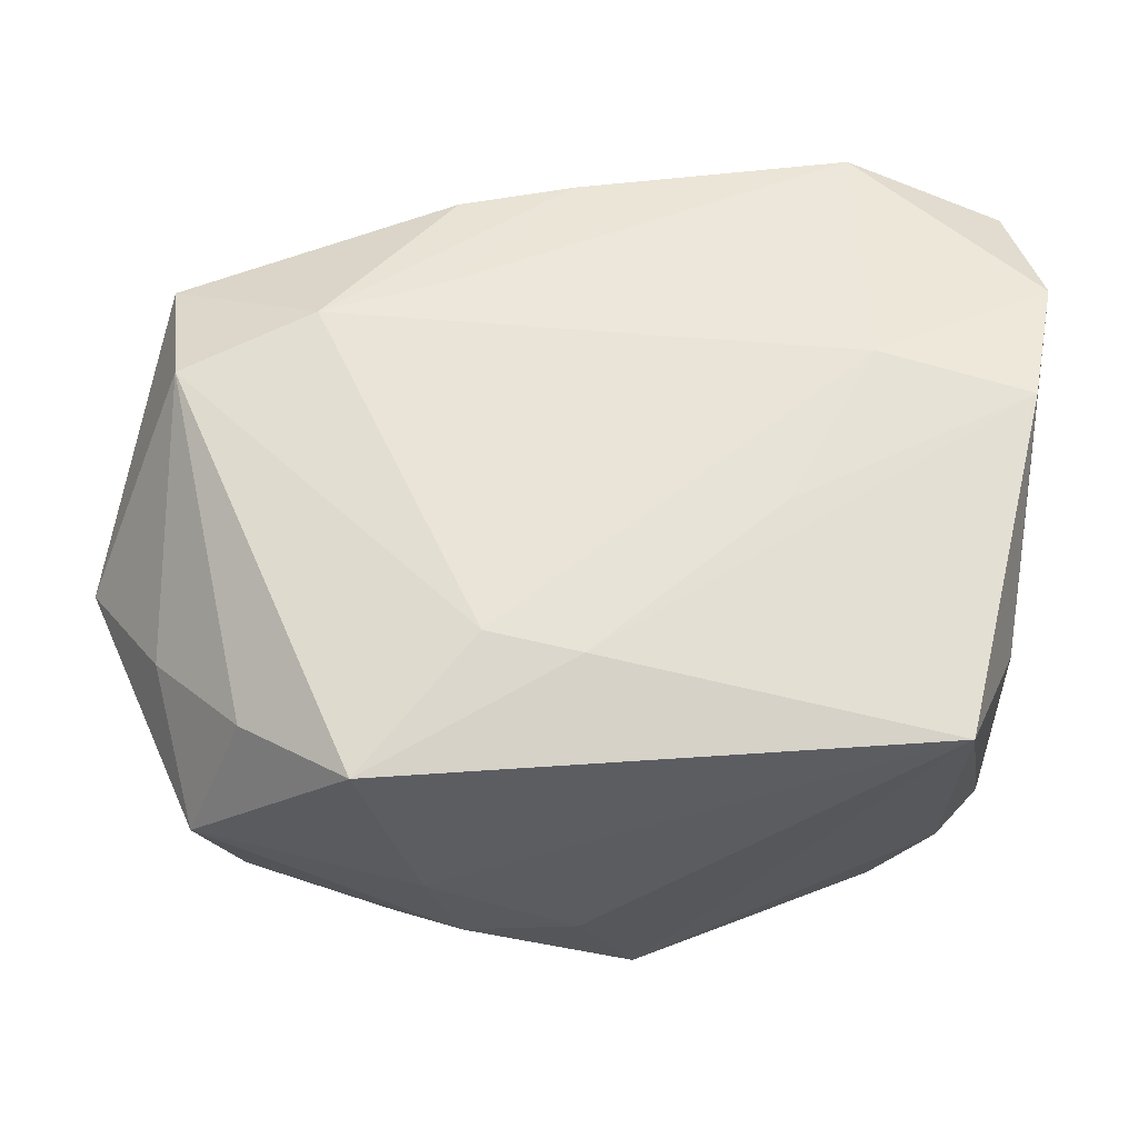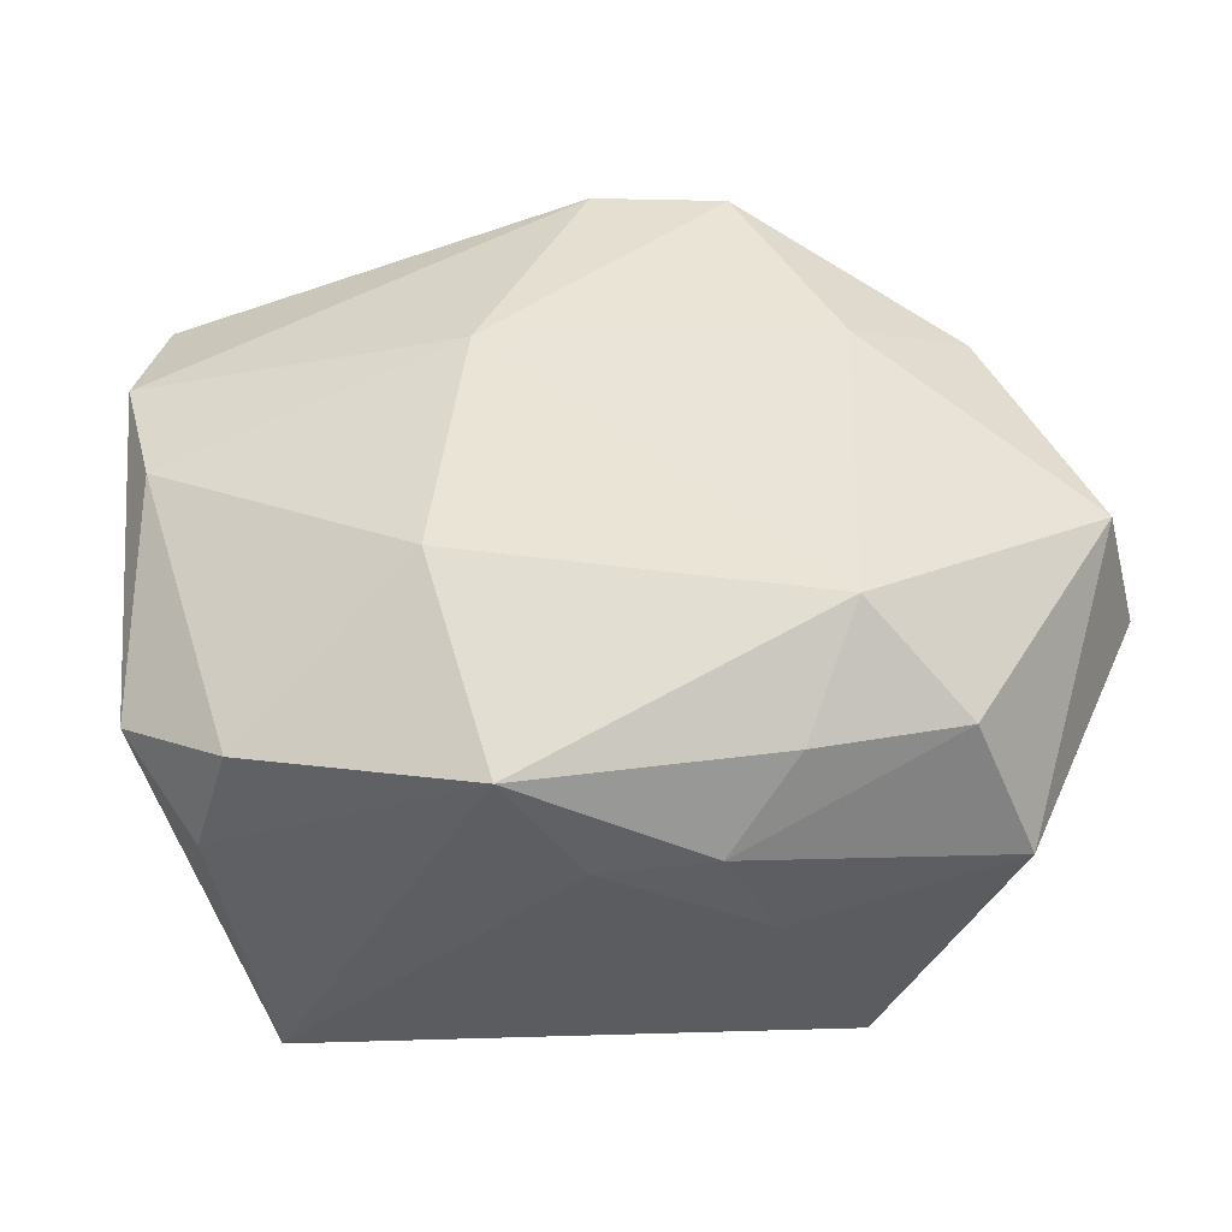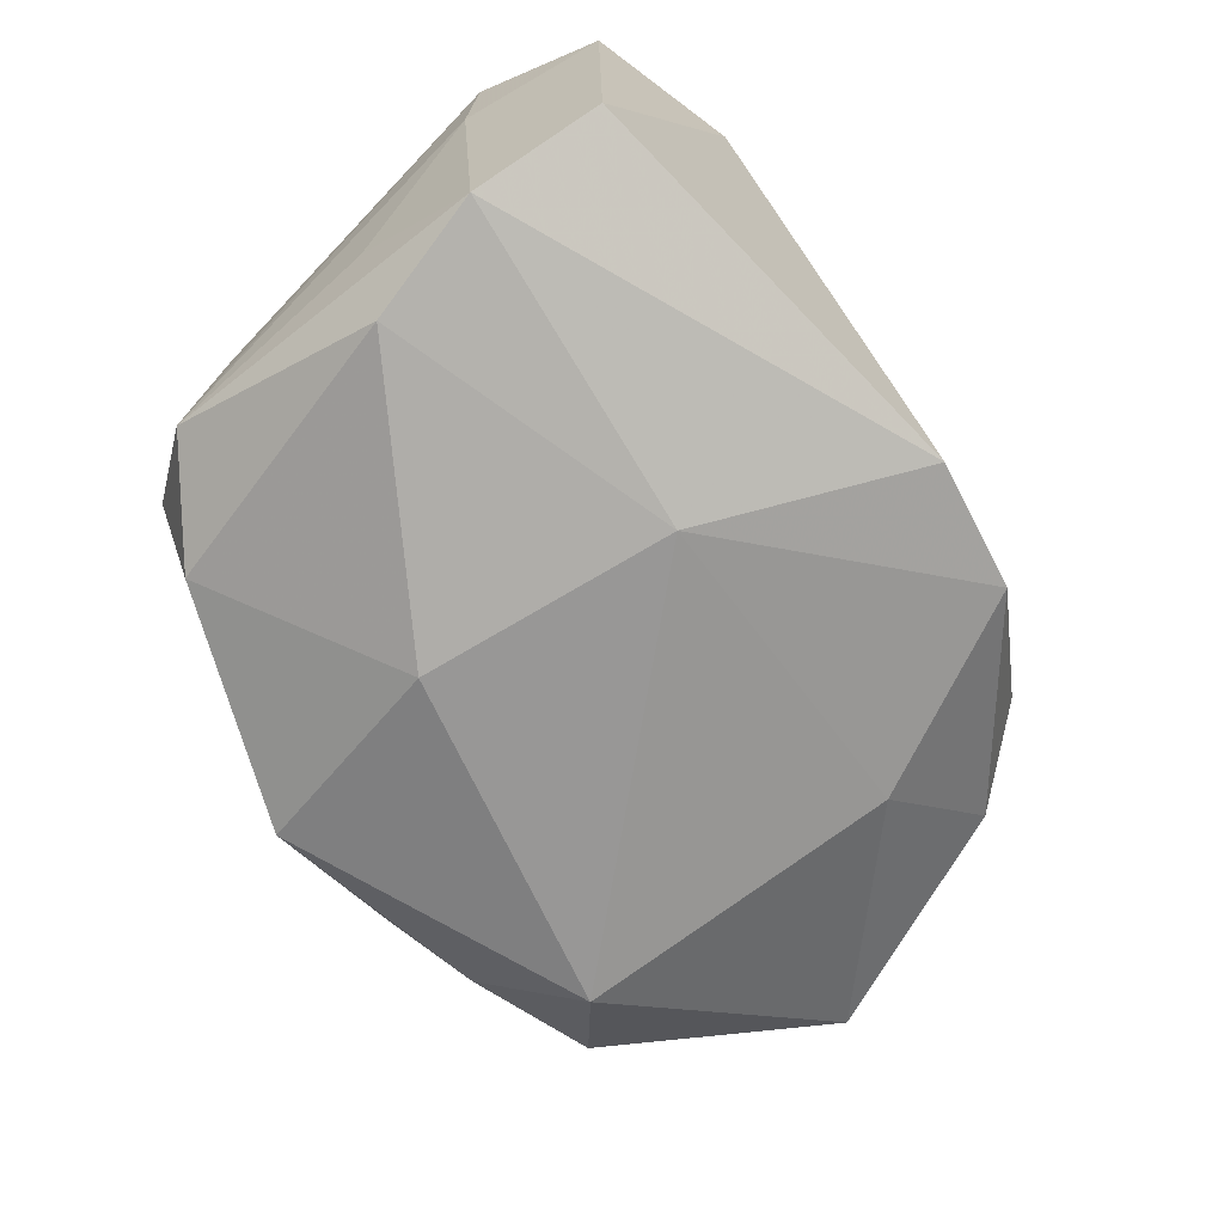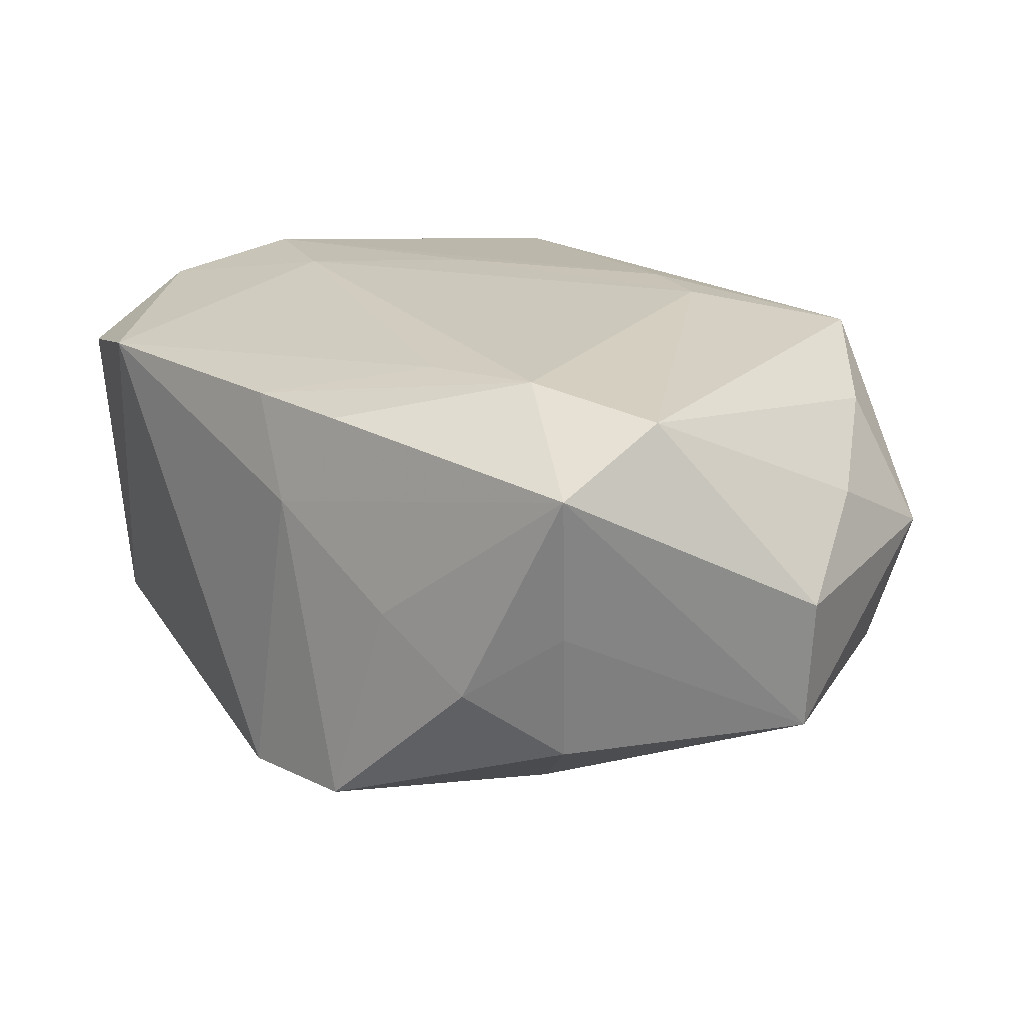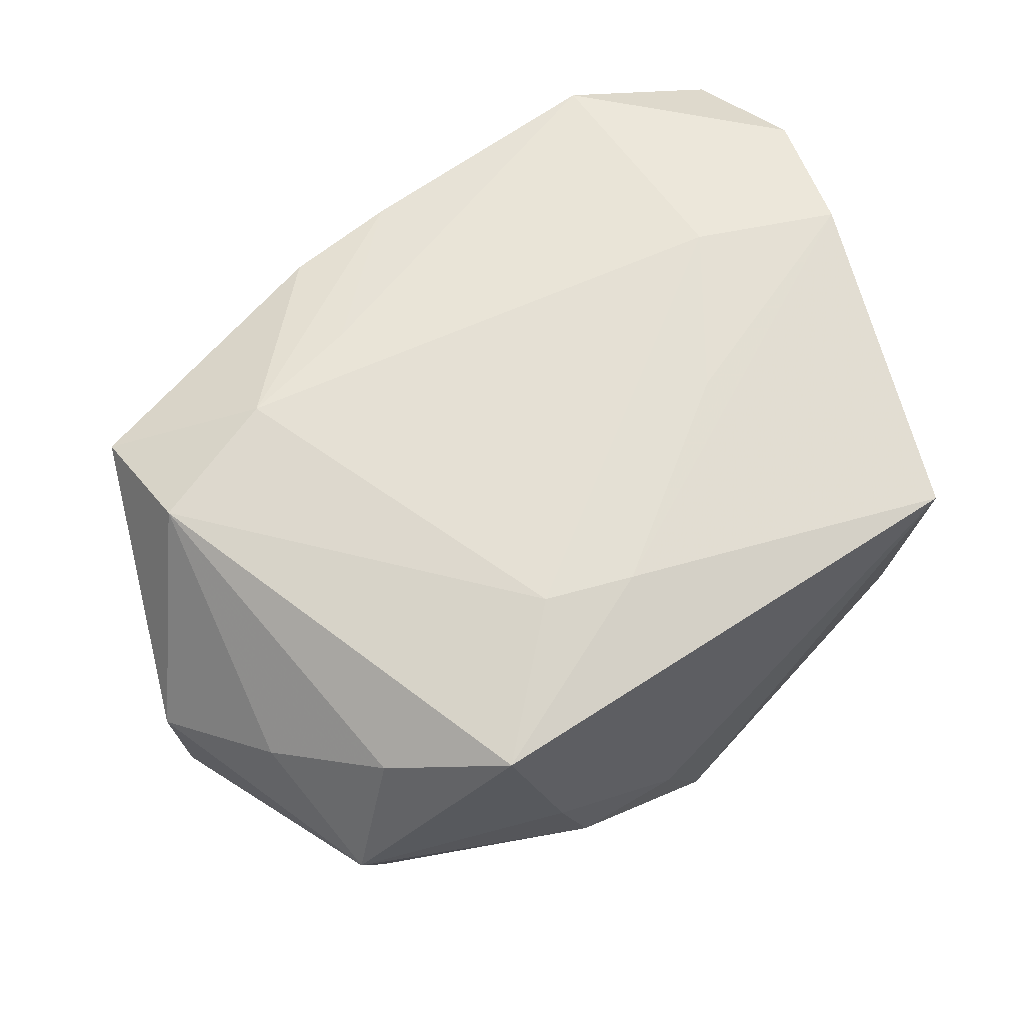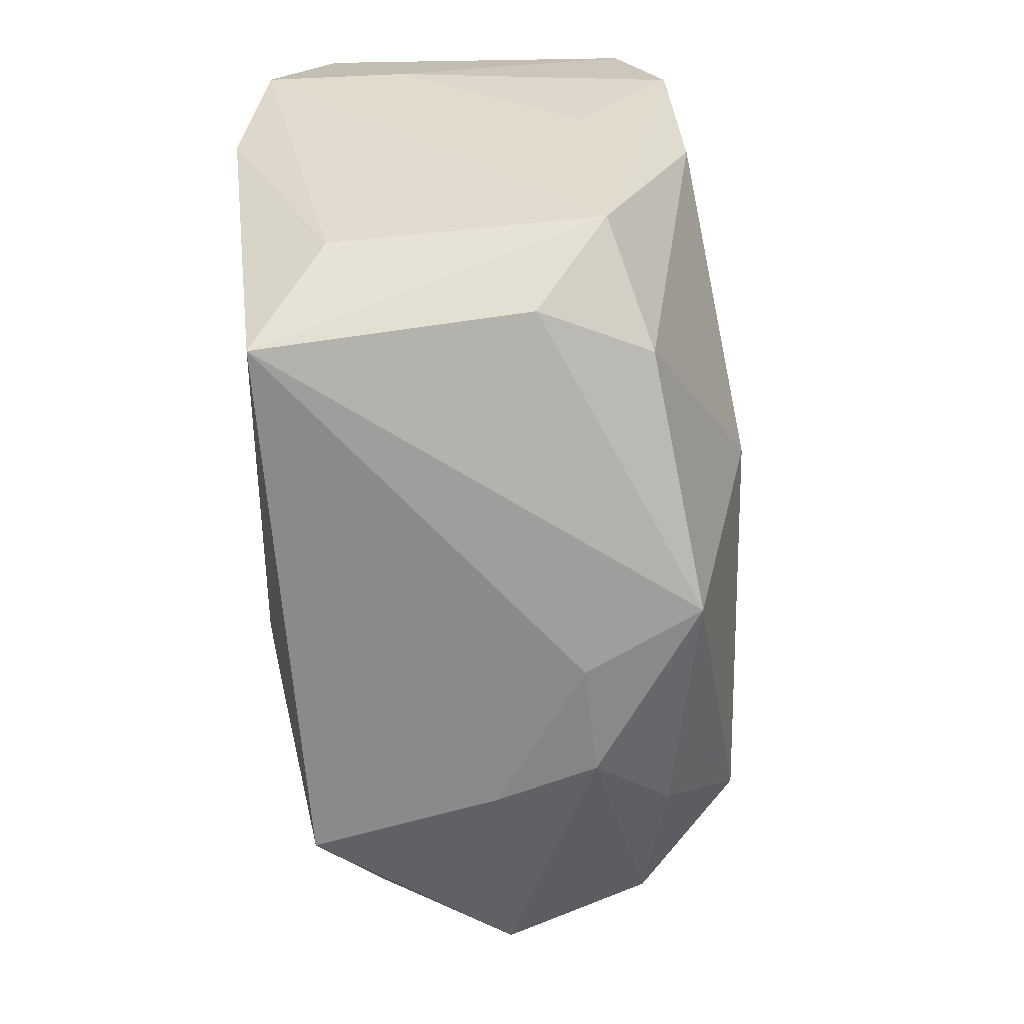
<metadata>
{"format":"obj","ext":"obj","renderer":"f3d","projection":"perspective","resolution":1024,"background":"white","views":[{"elev":-29.2,"azim":0.7,"up":"+Y"},{"elev":-42.6,"azim":-169.0,"up":"+Y"},{"elev":-72.9,"azim":127.0,"up":"+Z"},{"elev":22.2,"azim":-124.9,"up":"+Z"},{"elev":65.7,"azim":-29.3,"up":"+Z"},{"elev":-61.0,"azim":96.3,"up":"+Y"}]}
</metadata>
<code>
v 0.02178 -0.02152 -0.01475
v -0.03122 0.0143 -0.009619
v 0.002445 -0.02836 -0.01663
v -0.03113 -0.02476 0.002163
v -0.007009 0.0265 0.007788
v 0.03471 0.01334 0.004539
v 0.03286 0.02483 0.01159
v 0.004373 0.01047 -0.02098
v 0.03079 -0.01537 -0.0121
v -0.001873 -0.02911 -0.006972
v 0.03172 0.01308 -0.01831
v 0.03238 0.003051 -0.01059
v -0.02855 -0.02252 -0.009654
v -0.01849 0.02374 0.0007968
v -0.01161 0.01402 0.01862
v -0.04021 -0.0047 0.002269
v 0.0138 -0.006074 0.01911
v -0.03369 -0.0138 0.008184
v 0.0287 0.002556 -0.01935
v -0.001783 0.0253 0.01578
v -0.03229 0.00617 0.01807
v -0.0395 -0.004745 -0.008995
v -0.01731 -0.02533 -0.0126
v -0.02282 0.01002 -0.01671
v 0.03059 -0.01443 0.009877
v -0.01345 -0.02903 0.001403
v -0.03367 0.01637 0.01407
v -0.01763 -0.02736 0.01712
v -0.01093 -0.02932 -0.007016
v -0.001117 -0.01855 0.01907
v 0.0209 0.006815 0.01937
v -0.0264 0.02109 -0.004336
v 0.02628 -0.02185 -0.006107
v 0.03293 0.003426 0.0185
v 0.03079 0.02375 -0.01438
v -0.01116 0.02362 0.01584
v -0.02638 -0.02129 0.01309
v -0.02214 -0.01736 -0.01818
v 0.03514 0.01439 0.01629
v -0.01444 0.02649 -0.01703
v -0.003743 0.02826 -0.01794
v 0.006868 -0.01078 -0.02149
v -0.0215 0.01077 0.01937
v -0.008484 -0.01685 0.01937
v -0.03251 0.01534 0.001589
v 0.02637 -0.024 0.01587
v 0.0203 0.02826 0.01505
f 27 22 16
f 16 22 4
f 28 46 30
f 34 30 46
f 38 8 42
f 16 4 18
f 21 43 27
f 21 27 16
f 16 18 21
f 15 43 31
f 15 20 43
f 27 43 36
f 43 20 36
f 22 27 45
f 45 2 22
f 27 32 45
f 45 32 2
f 28 30 44
f 44 21 28
f 43 21 44
f 31 43 44
f 17 34 31
f 30 34 17
f 31 44 17
f 17 44 30
f 46 9 25
f 25 34 46
f 42 8 19
f 8 38 24
f 22 2 24
f 24 38 22
f 13 38 23
f 13 4 22
f 22 38 13
f 26 46 28
f 26 10 46
f 28 4 26
f 33 9 46
f 3 38 42
f 23 38 3
f 46 10 3
f 3 33 46
f 28 21 37
f 37 4 28
f 37 18 4
f 37 21 18
f 5 36 20
f 27 36 5
f 35 7 6
f 47 15 31
f 20 15 47
f 47 5 20
f 41 5 47
f 47 35 41
f 47 7 35
f 40 24 2
f 2 32 40
f 41 8 40
f 8 24 40
f 40 5 41
f 42 19 1
f 1 3 42
f 1 19 9
f 9 33 1
f 33 3 1
f 10 26 29
f 29 3 10
f 23 3 29
f 29 26 4
f 29 13 23
f 4 13 29
f 14 32 27
f 27 5 14
f 14 40 32
f 5 40 14
f 35 6 11
f 9 19 11
f 11 19 8
f 41 35 11
f 11 8 41
f 39 6 7
f 7 47 39
f 34 25 39
f 31 34 39
f 39 47 31
f 39 25 9
f 9 6 39
f 12 6 9
f 9 11 12
f 12 11 6

</code>
